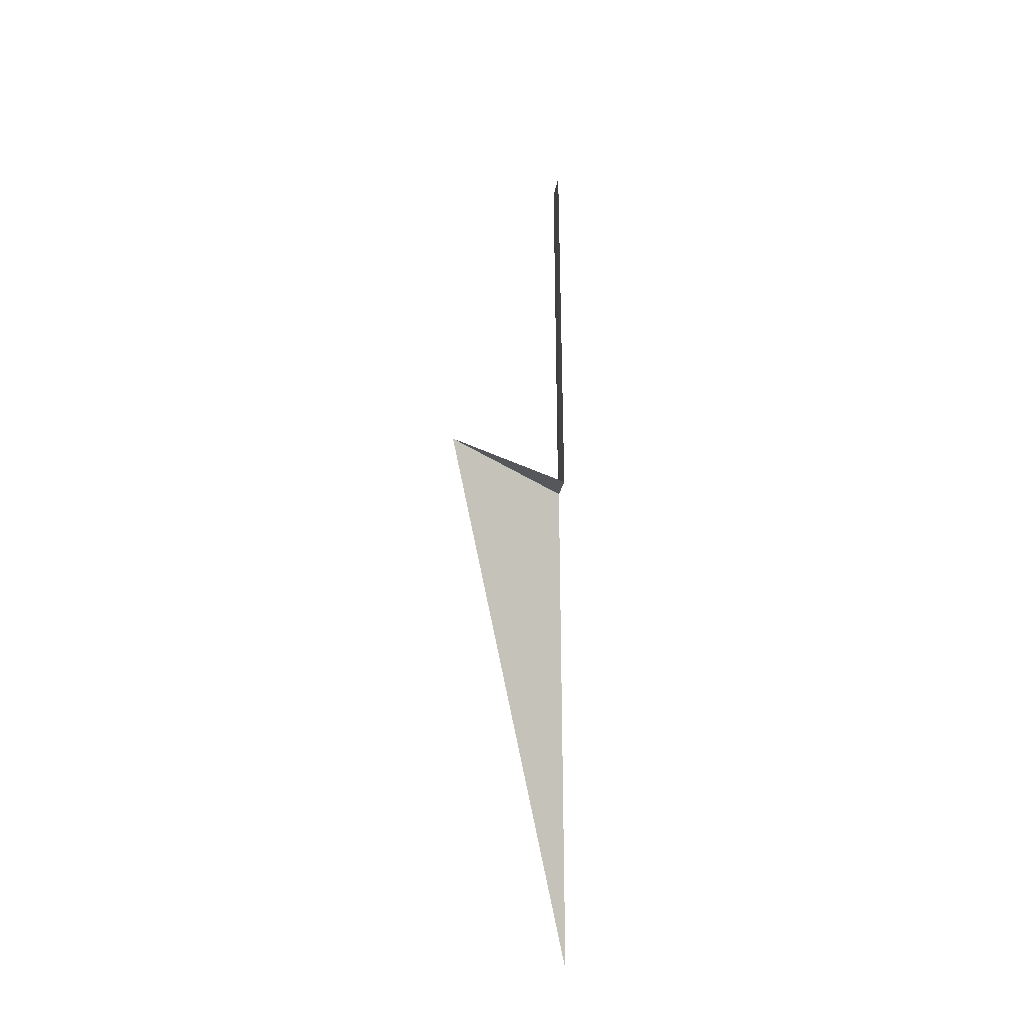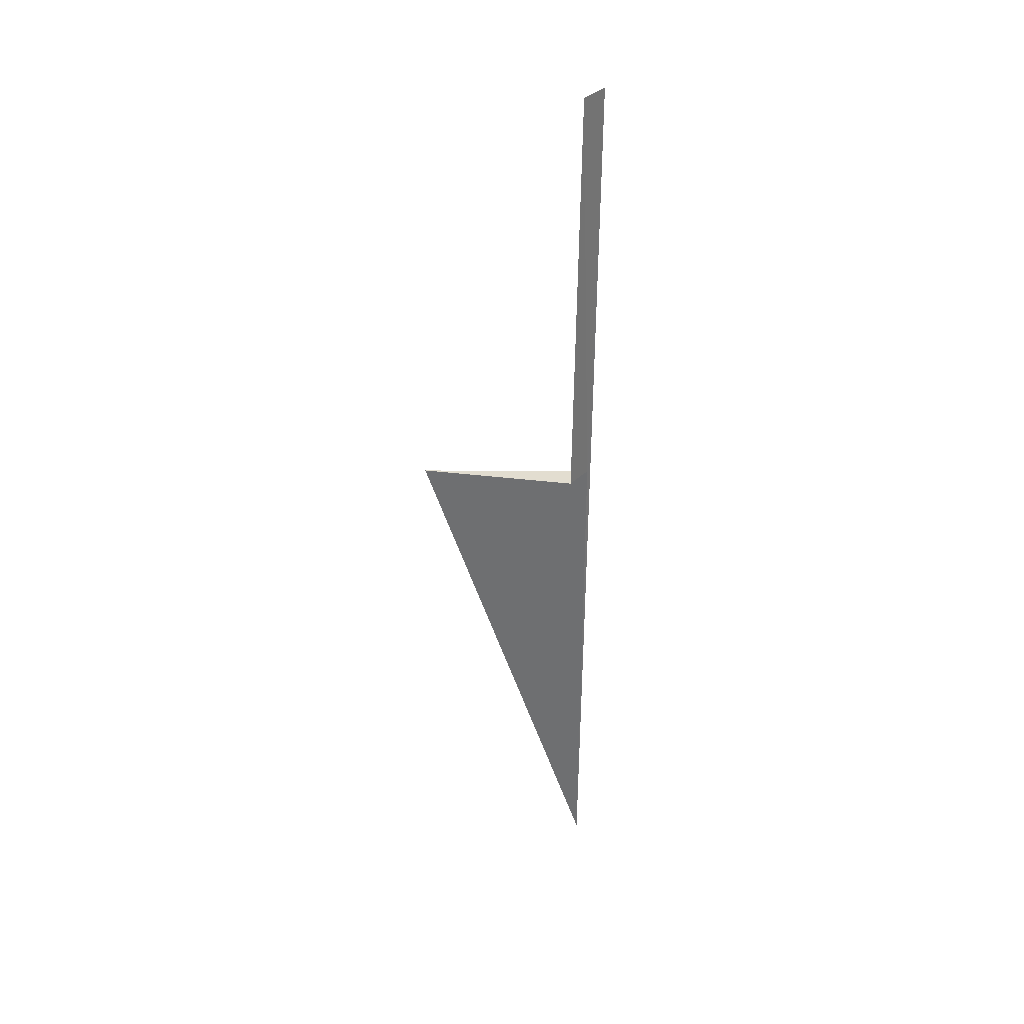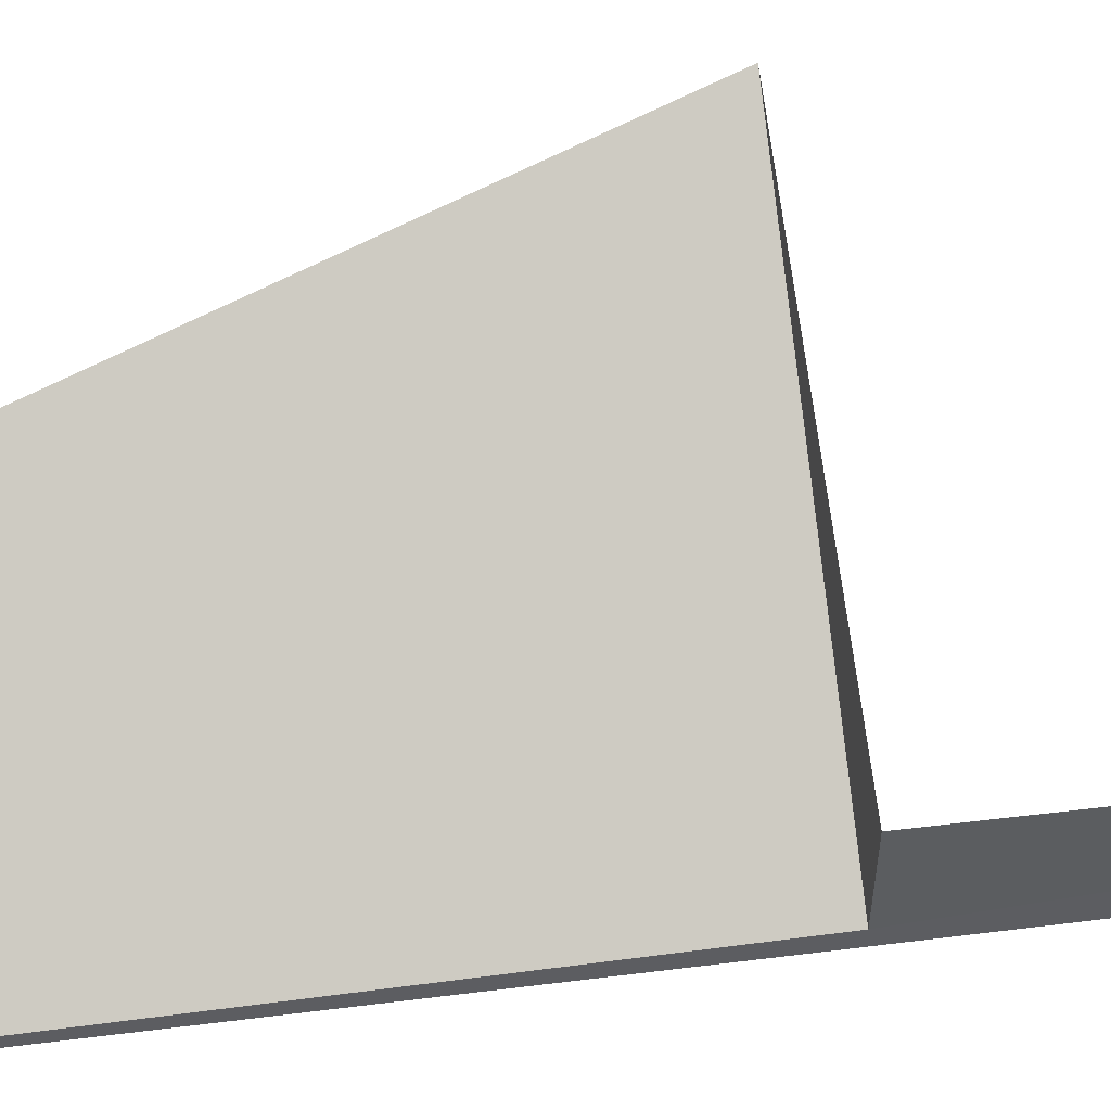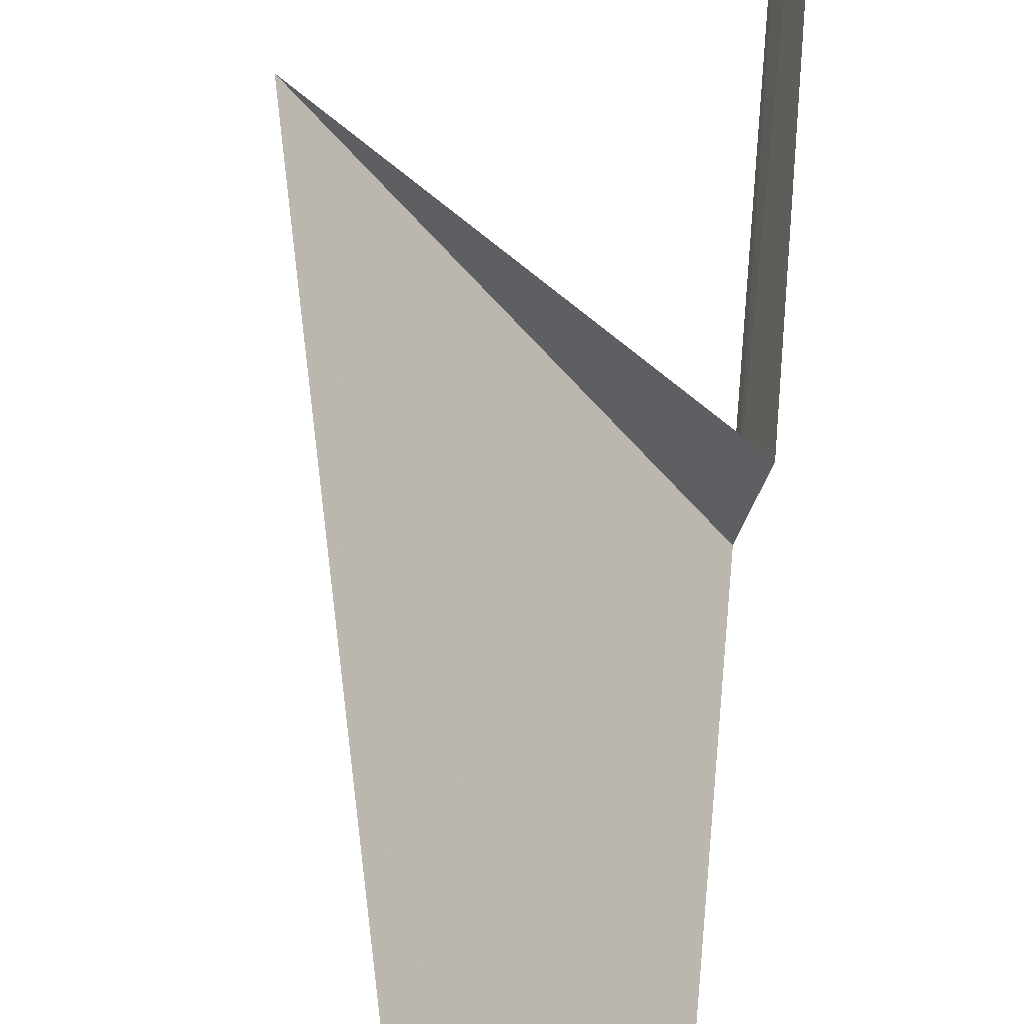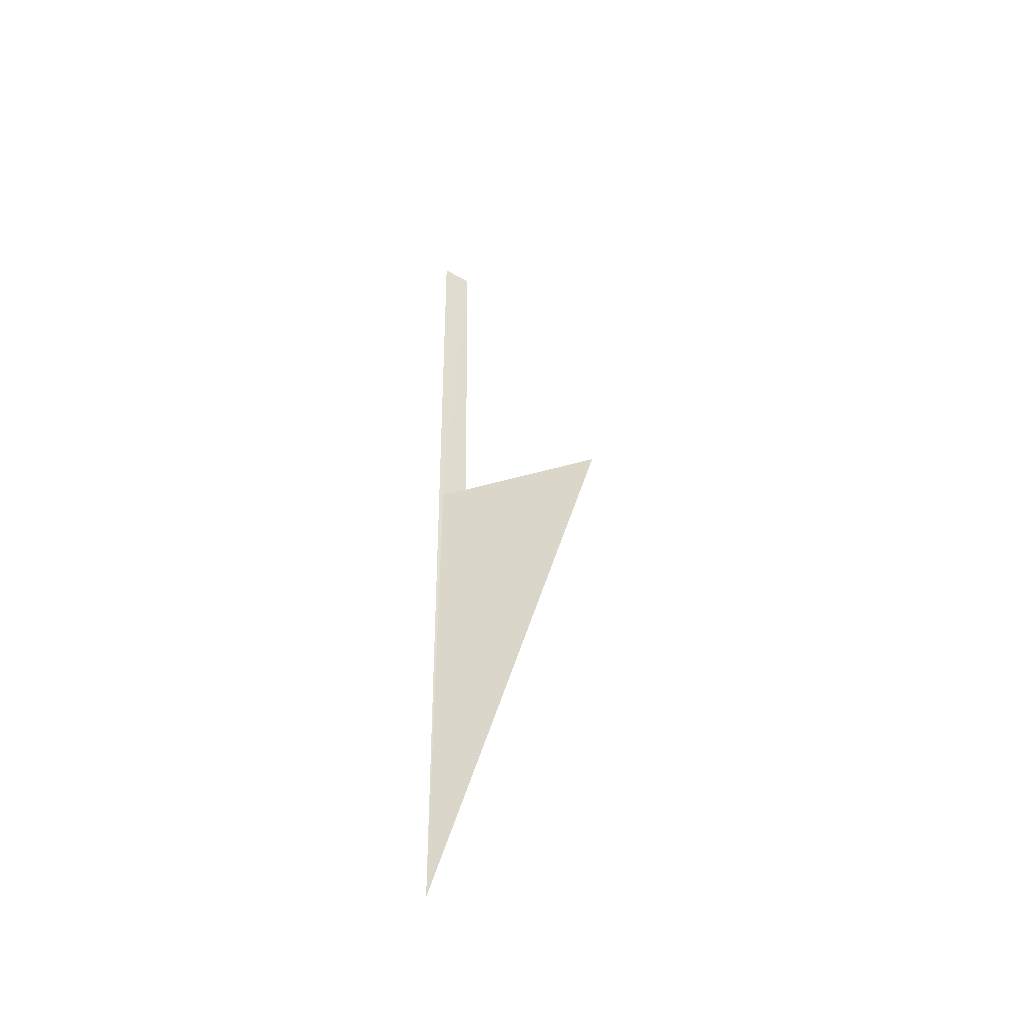
<metadata>
{"format":"obj","ext":"obj","renderer":"f3d","projection":"perspective","resolution":1024,"background":"white","views":[{"elev":-26.8,"azim":-173.1,"up":"+Z"},{"elev":35.3,"azim":-124.6,"up":"+Z"},{"elev":31.2,"azim":-102.5,"up":"+Y"},{"elev":48.0,"azim":-175.8,"up":"+Y"},{"elev":-46.9,"azim":72.9,"up":"+Z"}]}
</metadata>
<code>
v 7.245 1.94 10
v 7.079 2.476 10
v 9.118 4.605 10
v 7.245 1.94 0
v 7.288 1.773 18
v 7.124 2.346 18
f 1 6 5
f 1 2 6
f 1 3 2
f 1 4 3
f 1 5 4

</code>
